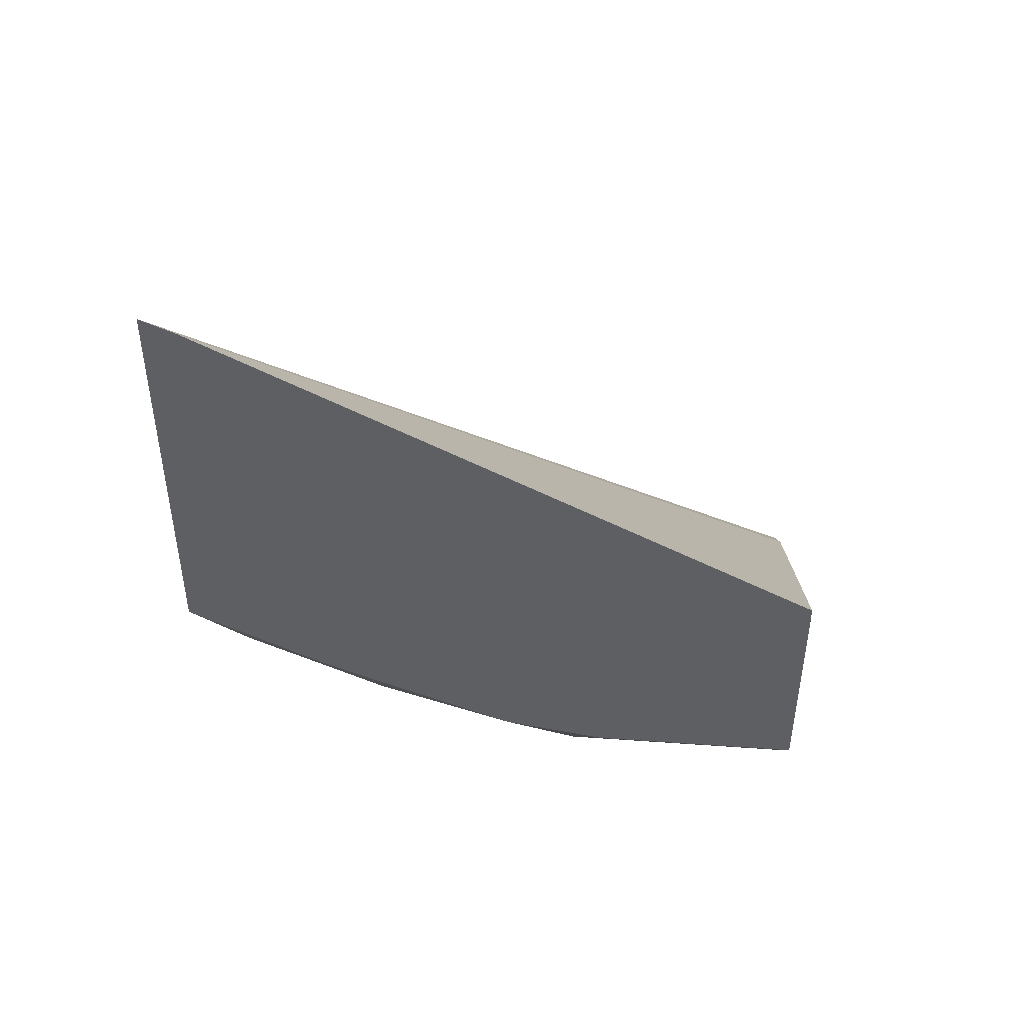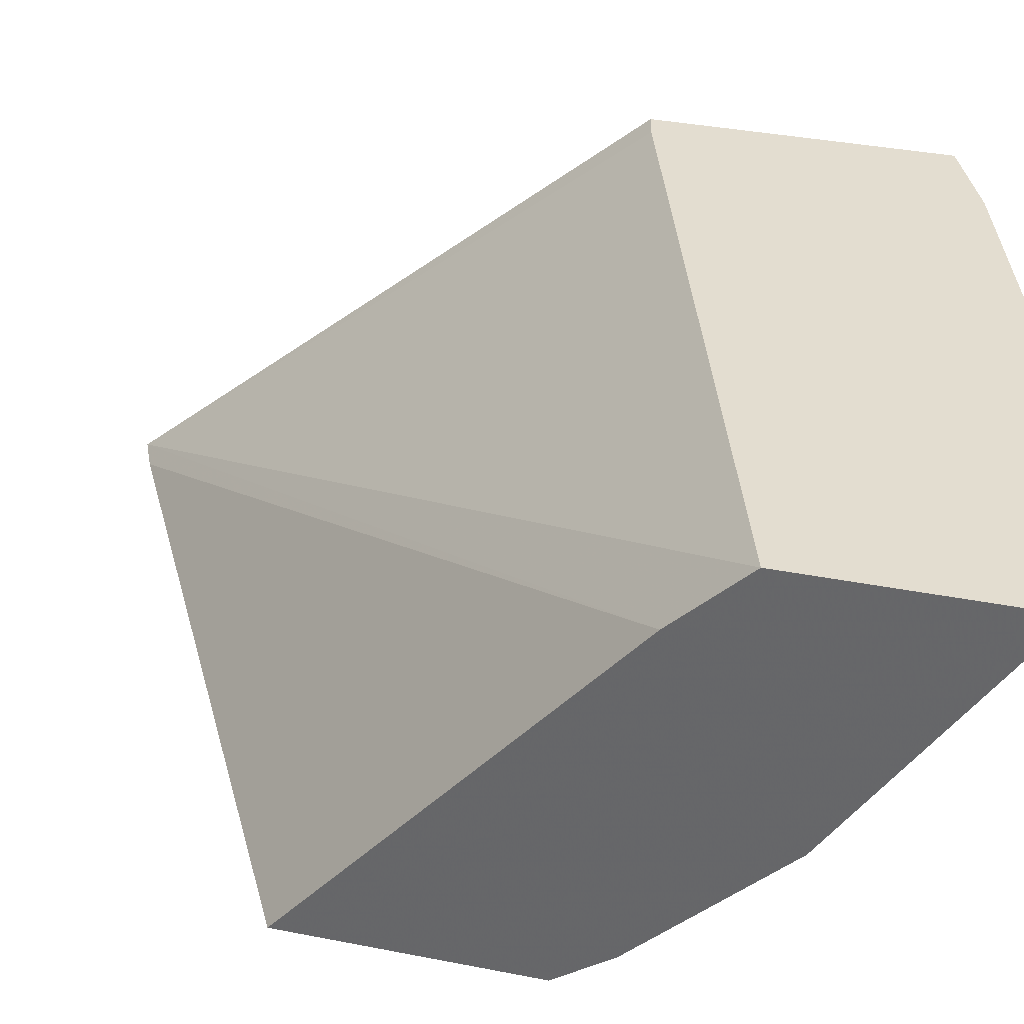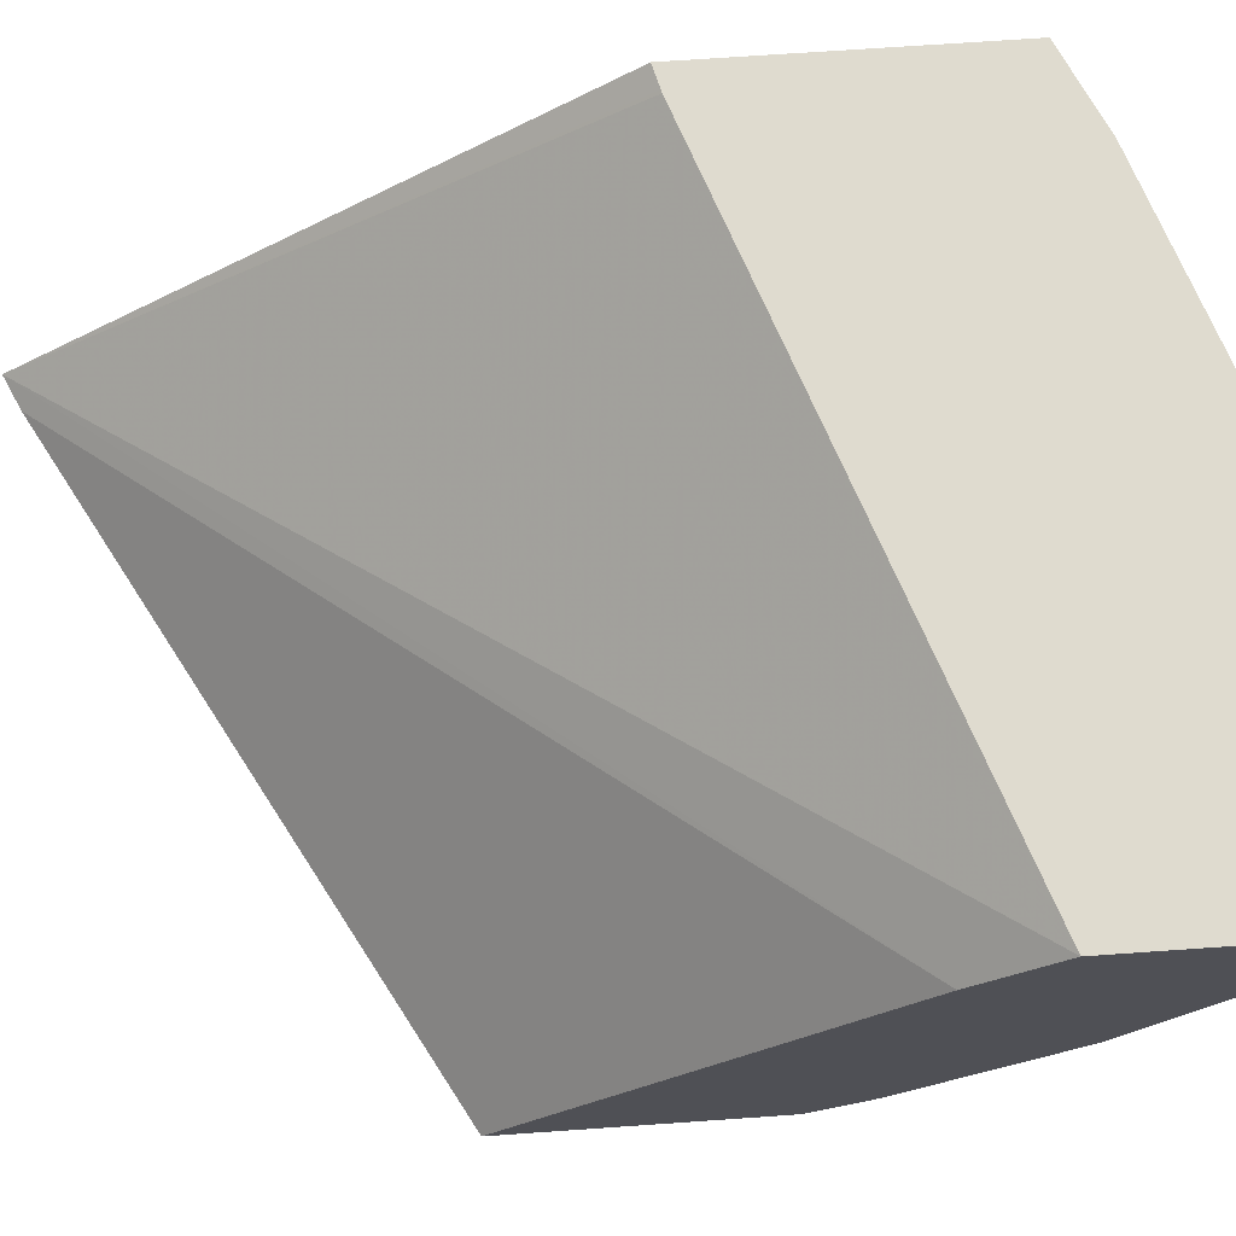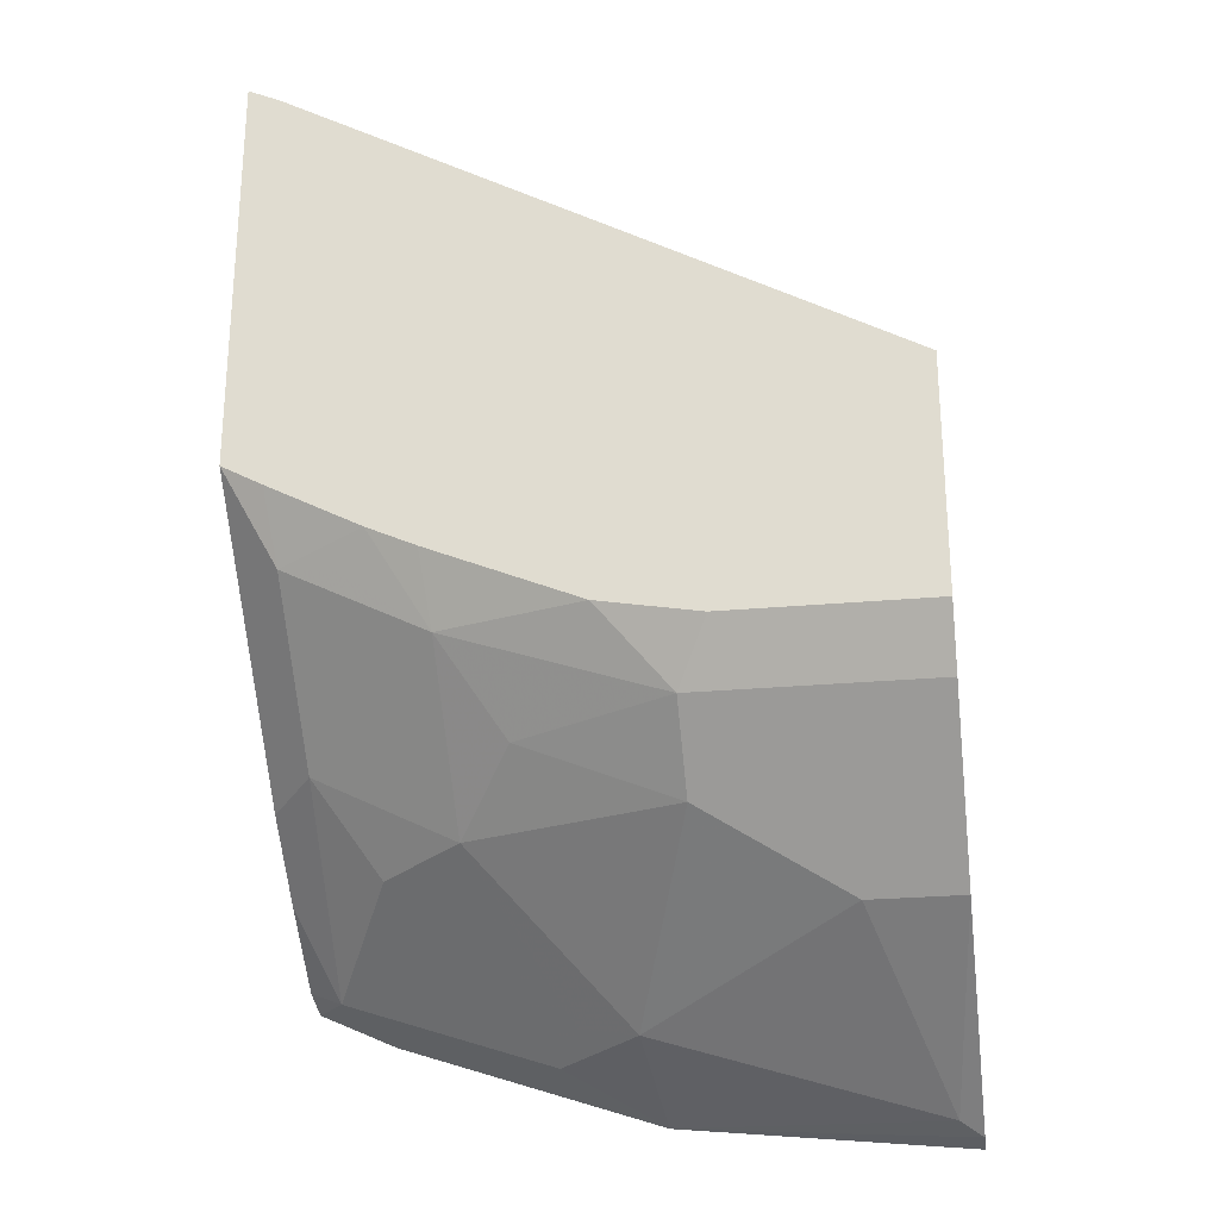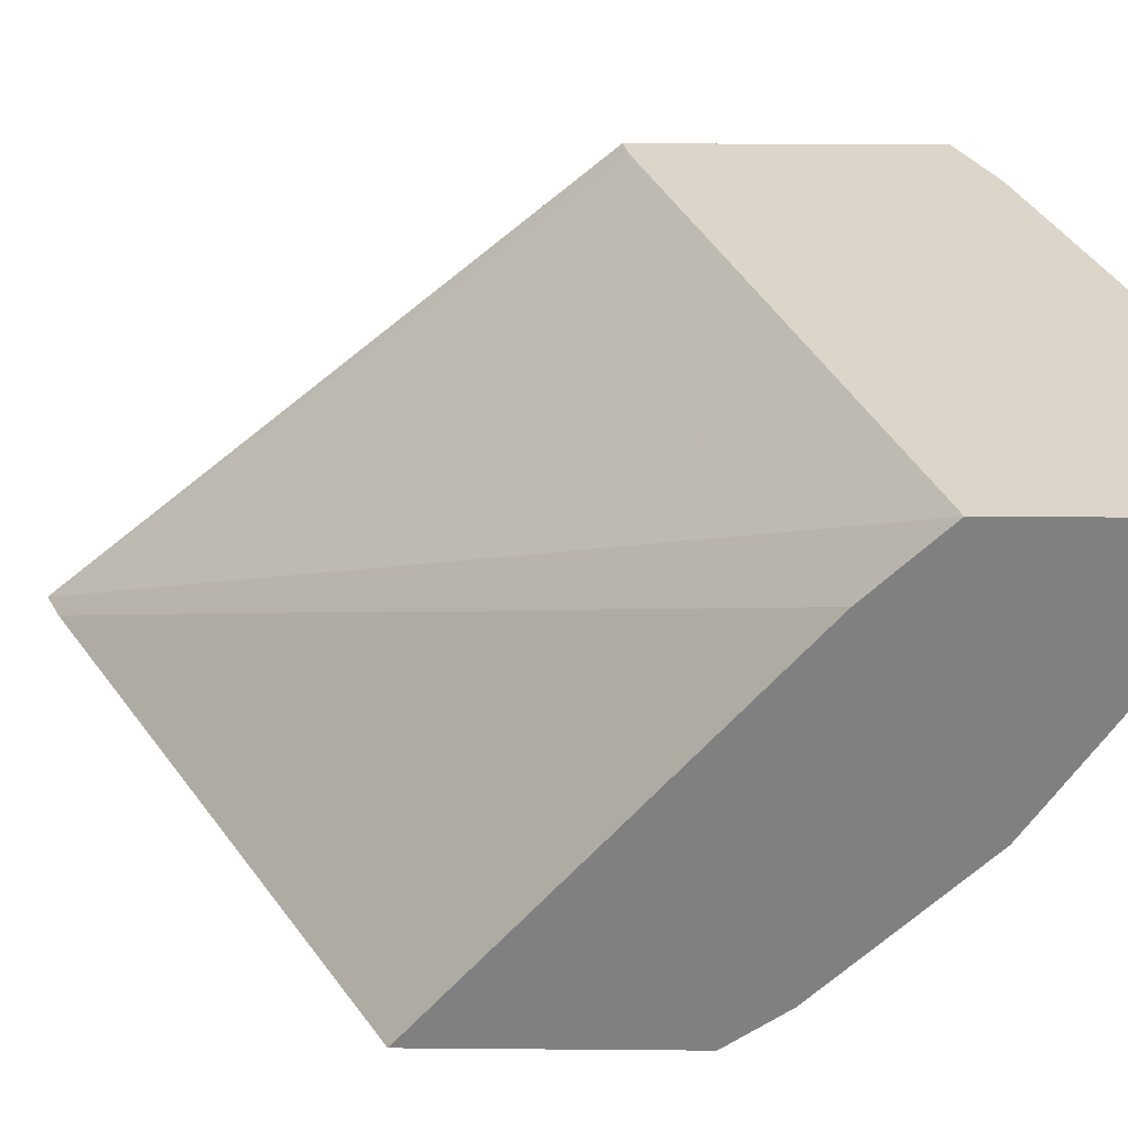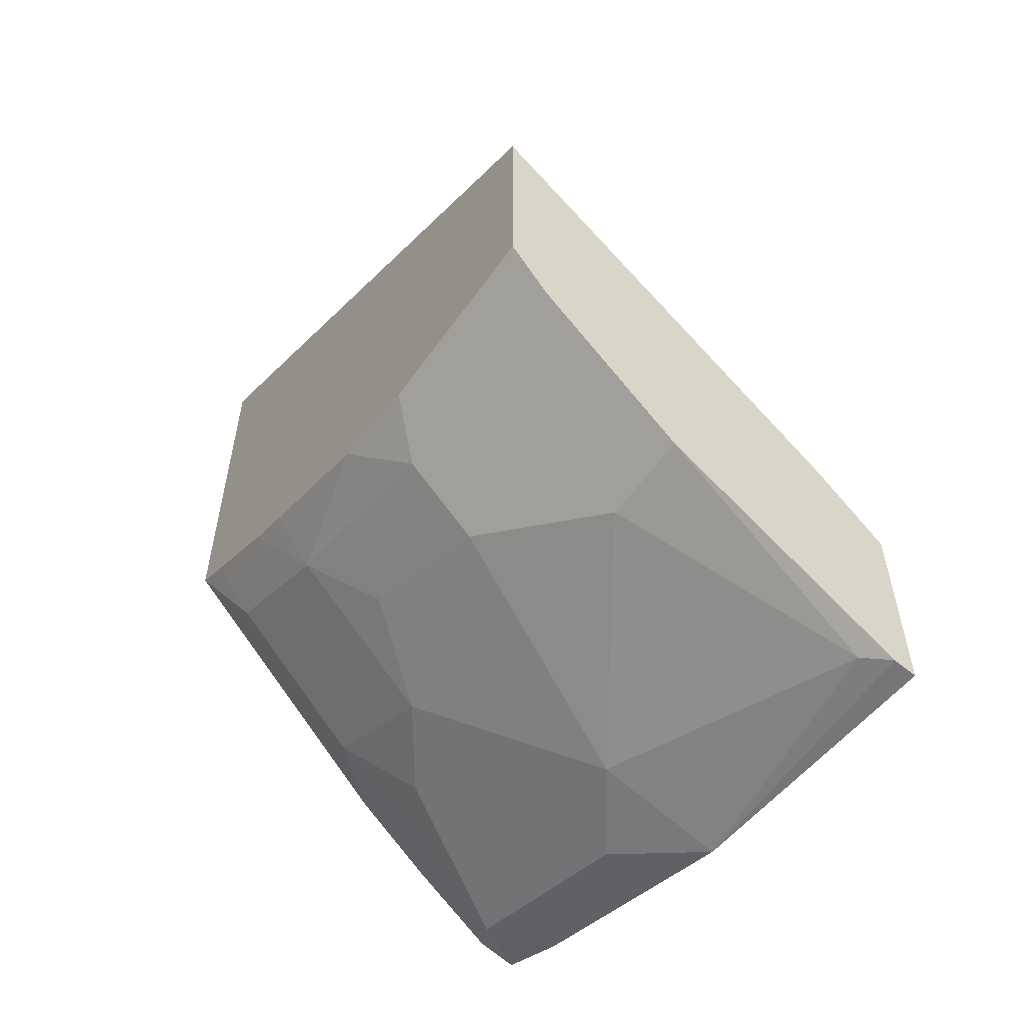
<metadata>
{"format":"obj","ext":"obj","renderer":"f3d","projection":"perspective","resolution":1024,"background":"white","views":[{"elev":47.8,"azim":4.6,"up":"+Z"},{"elev":35.5,"azim":104.7,"up":"+Y"},{"elev":70.3,"azim":86.0,"up":"+Y"},{"elev":-25.6,"azim":8.3,"up":"+Z"},{"elev":29.8,"azim":90.7,"up":"+Y"},{"elev":-56.3,"azim":55.3,"up":"+Z"}]}
</metadata>
<code>
v -0.0008244 -0.4322 -0.4076
v -0.3102 -0.4322 -0.2376
v -0.0008244 -0.4322 -0.5289
v -0.0008244 -0.2423 -0.5693
v -0.327 -0.4322 -0.2299
v -0.1051 -0.4322 -0.5289
v -0.0008244 -0.4119 -0.5572
v -0.0008244 -0.2072 -0.605
v -0.327 -0.4322 -0.44
v -0.3147 -0.2072 -0.4964
v -0.3162 -0.2072 -0.496
v -0.327 -0.2072 -0.4933
v -0.1212 -0.4119 -0.5572
v -0.1564 -0.4322 -0.5198
v -0.0008244 -0.3755 -0.5936
v -0.0008244 -0.2072 -0.7112
v -0.327 -0.4179 -0.4543
v -0.3028 -0.3755 -0.5209
v -0.3028 -0.4119 -0.4845
v -0.306 -0.4322 -0.4514
v -0.327 -0.2072 -0.6323
v -0.1999 -0.3816 -0.5633
v -0.1212 -0.3755 -0.5936
v -0.2301 -0.4119 -0.5209
v -0.2333 -0.4322 -0.4877
v -0.0008244 -0.3392 -0.6299
v -0.0008244 -0.2189 -0.7082
v -0.1508 -0.2072 -0.6959
v -0.327 -0.3089 -0.5633
v -0.3028 -0.3392 -0.5572
v -0.2301 -0.3392 -0.5936
v -0.2725 -0.4179 -0.4906
v -0.2583 -0.4322 -0.4763
v -0.2871 -0.2072 -0.6505
v -0.3089 -0.2362 -0.6359
v -0.327 -0.2272 -0.6269
v -0.1938 -0.3029 -0.6299
v -0.1575 -0.2665 -0.6662
v -0.04846 -0.3392 -0.6299
v -0.01213 -0.2302 -0.7026
v -0.1999 -0.2362 -0.6723
v -0.327 -0.2689 -0.596
v -0.2725 -0.3089 -0.5996
v -0.2665 -0.2665 -0.6299
v -0.1877 -0.2605 -0.6602
f 24 25 33
f 23 38 39
f 23 37 38
f 23 31 37
f 22 24 31
f 22 31 23
f 21 35 36
f 21 34 35
f 19 33 20
f 18 29 30
f 19 24 32
f 18 31 24
f 18 30 31
f 17 29 18
f 16 27 28
f 15 39 26
f 24 33 32
f 15 23 39
f 19 32 33
f 26 39 40
f 31 45 37
f 27 40 28
f 14 25 24
f 38 40 39
f 38 45 41
f 37 45 38
f 35 41 44
f 35 42 36
f 35 44 43
f 34 41 35
f 26 40 27
f 31 41 45
f 31 43 44
f 30 43 31
f 30 35 43
f 30 42 35
f 29 42 30
f 28 41 34
f 28 38 41
f 28 40 38
f 31 44 41
f 13 24 22
f 18 24 19
f 13 22 23
f 3 13 7
f 3 6 13
f 2 4 5
f 1 4 2
f 1 8 4
f 1 16 8
f 1 27 16
f 1 26 27
f 1 15 26
f 1 7 15
f 1 3 7
f 1 6 3
f 1 14 6
f 1 33 25
f 1 20 33
f 1 9 20
f 1 5 9
f 1 2 5
f 13 14 24
f 4 8 5
f 5 8 10
f 1 25 14
f 5 11 12
f 9 19 20
f 5 10 11
f 9 18 19
f 9 17 18
f 8 12 11
f 8 21 12
f 8 34 21
f 8 28 34
f 8 16 28
f 8 11 10
f 7 13 23
f 6 14 13
f 5 17 9
f 5 12 21
f 5 29 17
f 5 42 29
f 5 36 42
f 7 23 15
f 5 21 36

</code>
